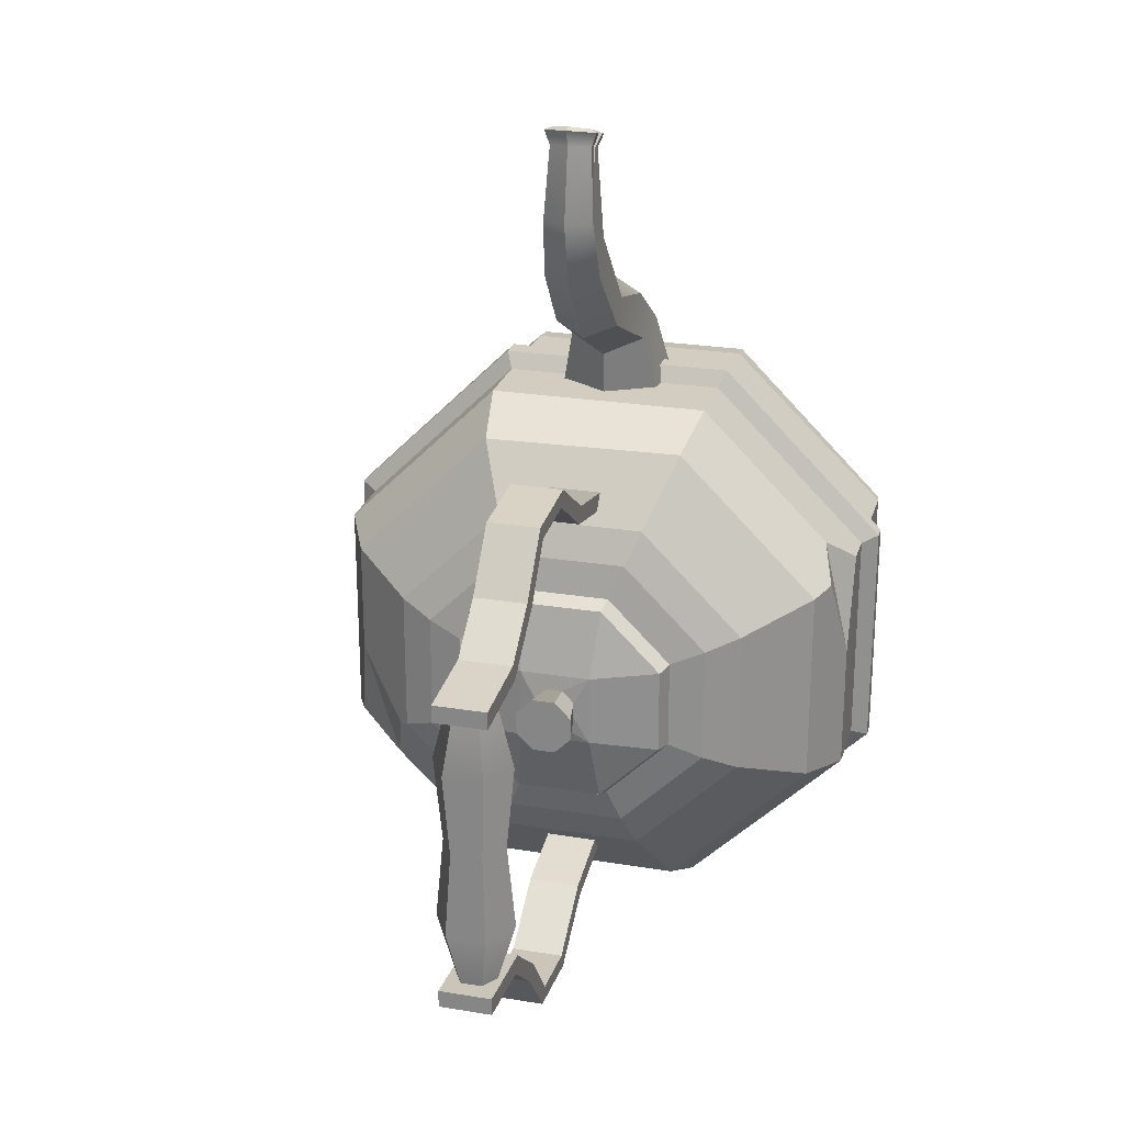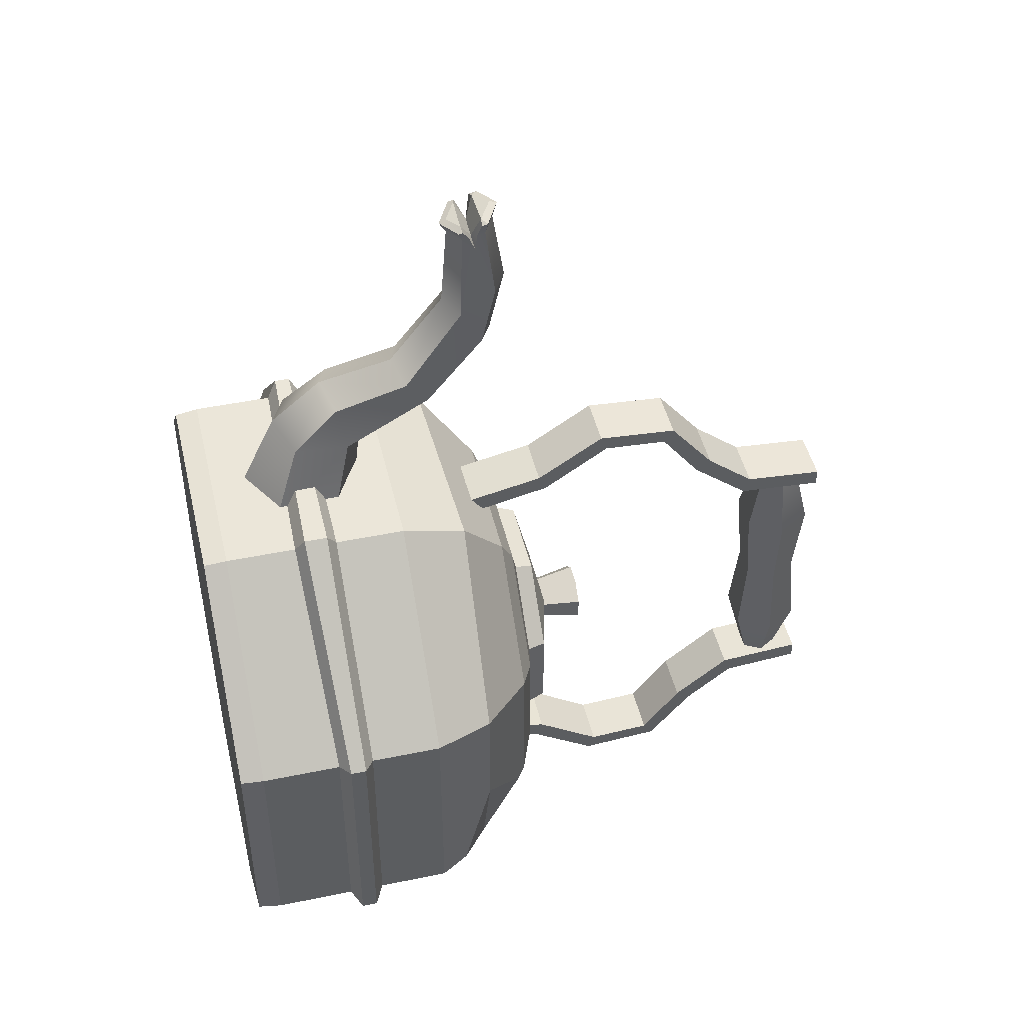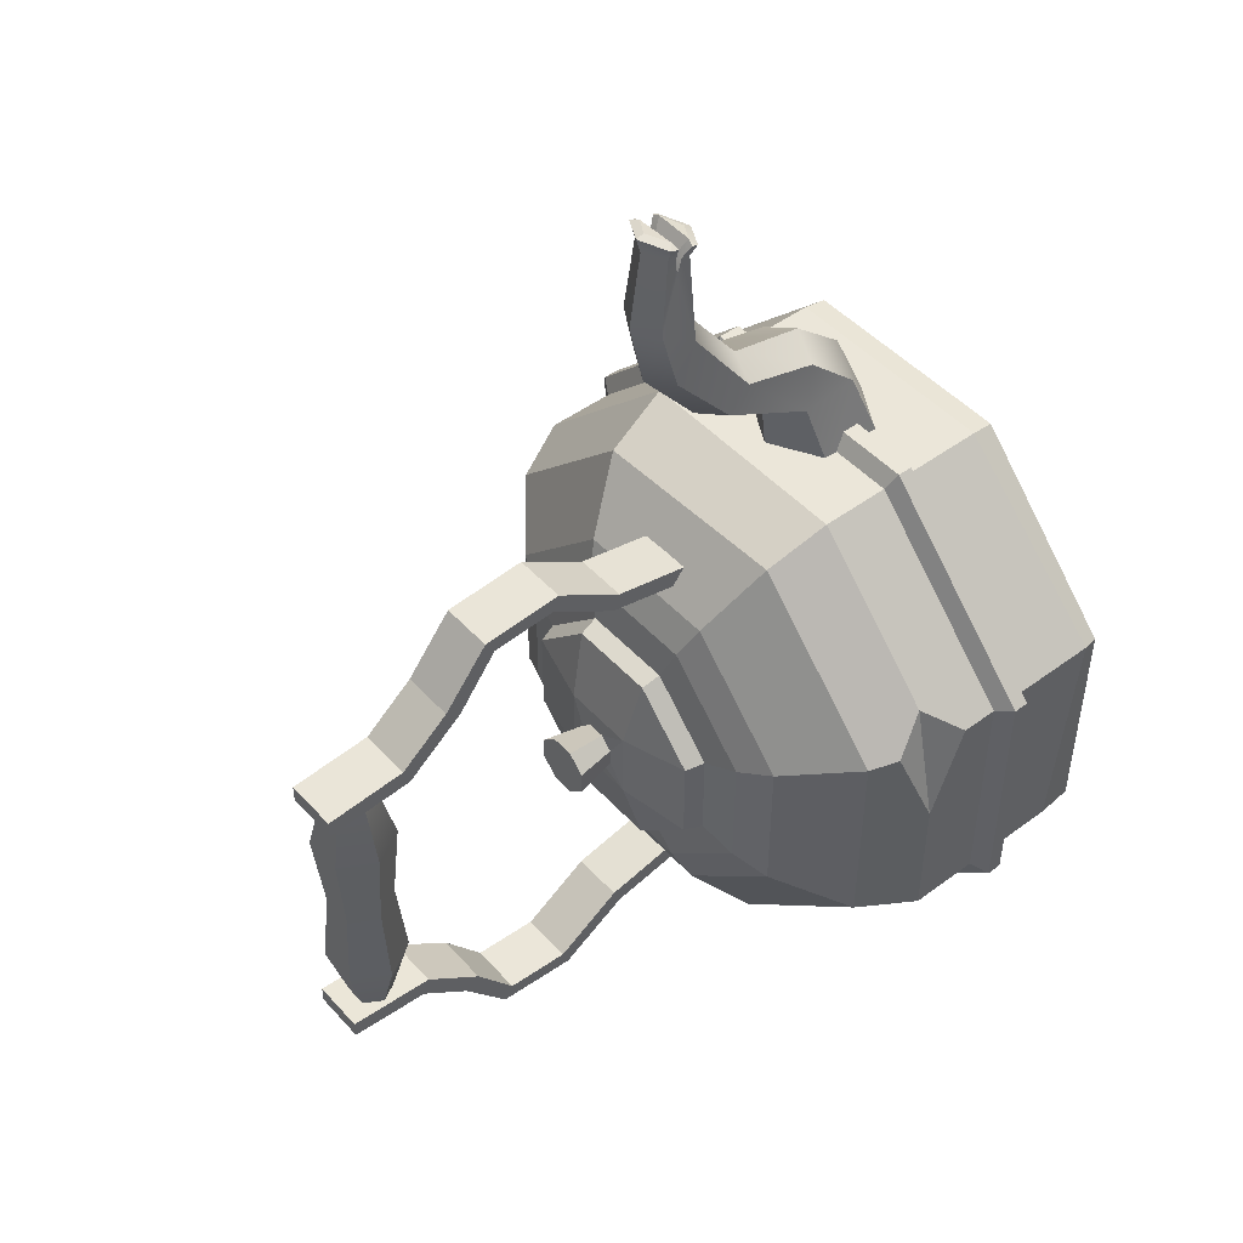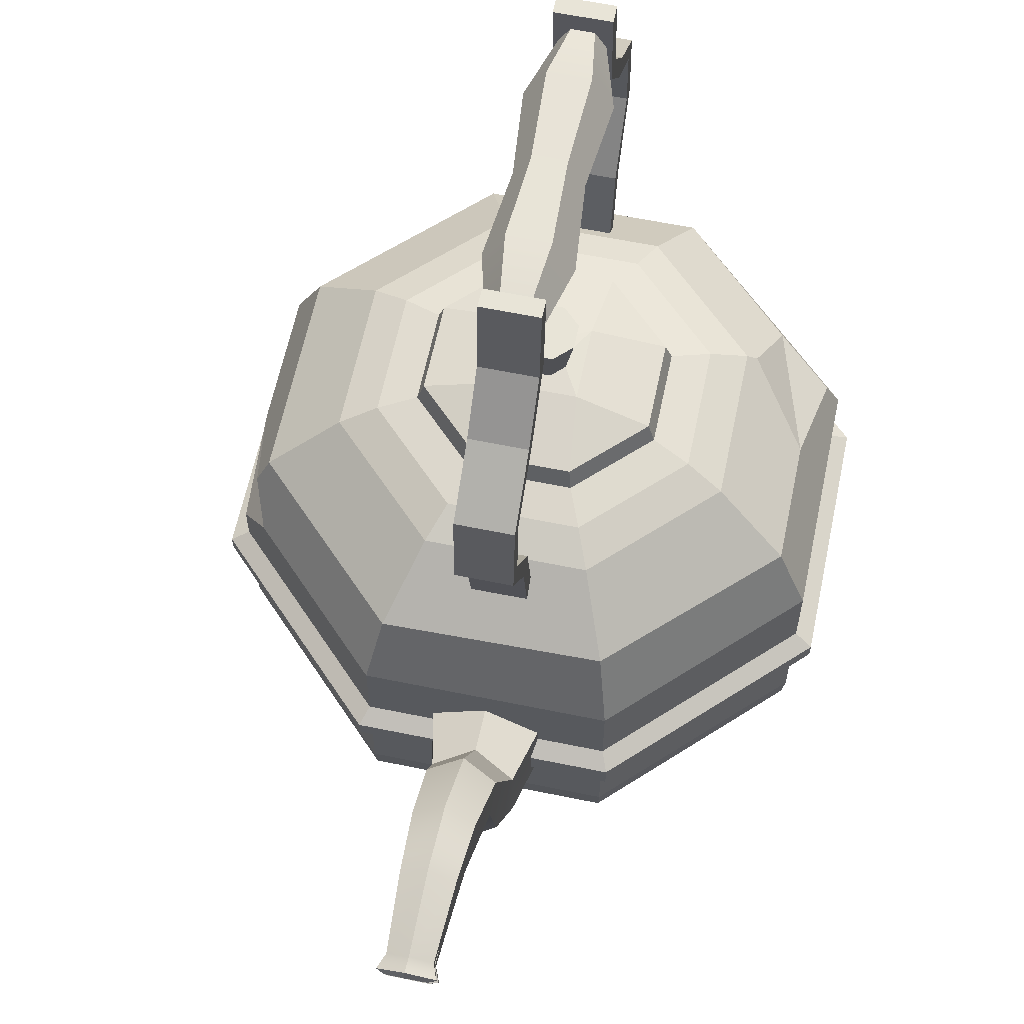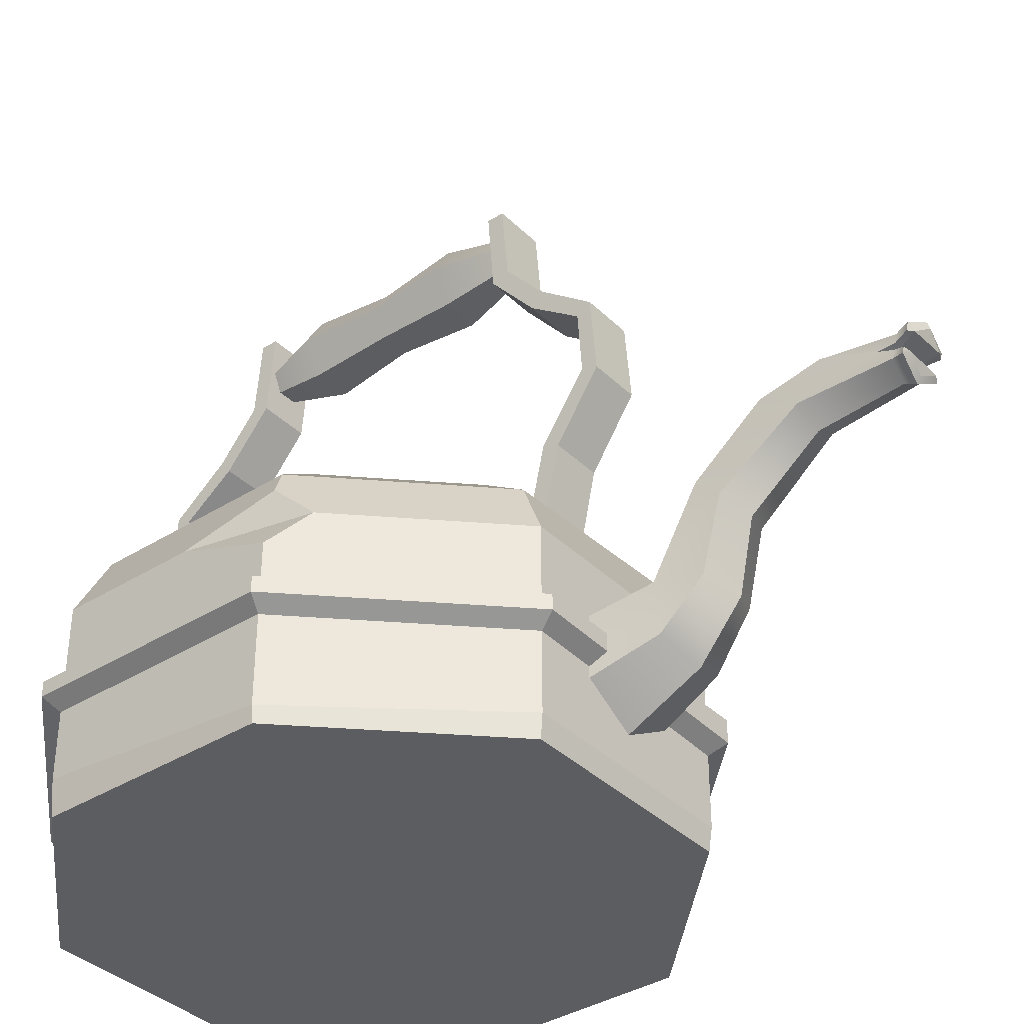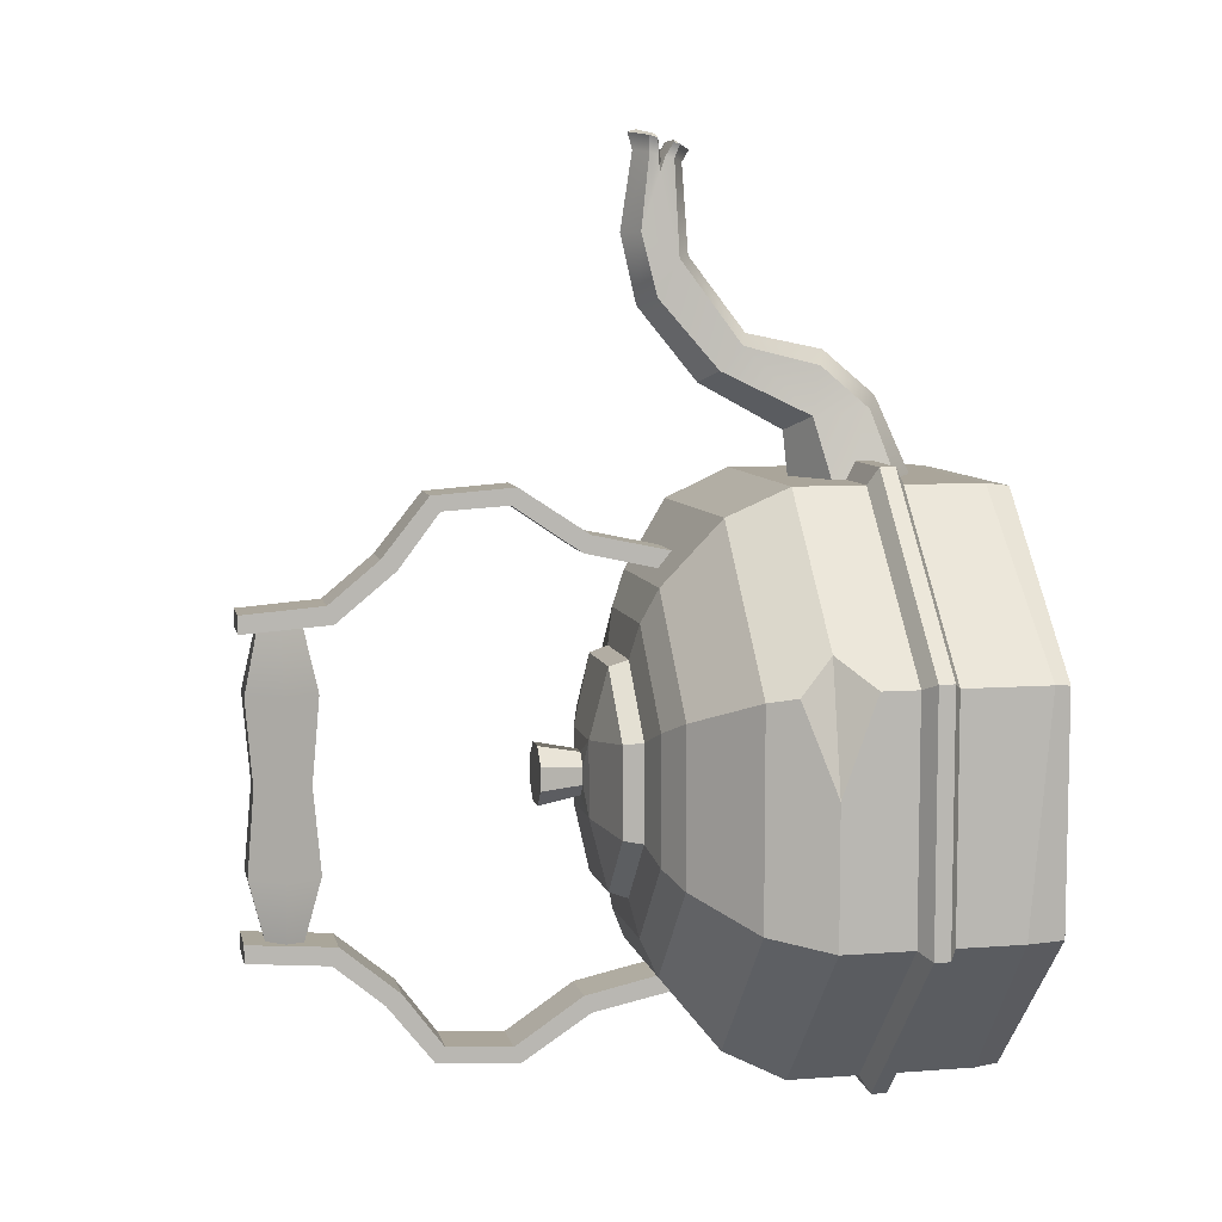
<metadata>
{"format":"obj","ext":"obj","renderer":"f3d","projection":"perspective","resolution":1024,"background":"white","views":[{"elev":24.4,"azim":-164.8,"up":"+Z"},{"elev":46.7,"azim":76.8,"up":"+Z"},{"elev":47.5,"azim":-129.8,"up":"+Z"},{"elev":61.4,"azim":11.8,"up":"+Y"},{"elev":-37.2,"azim":-50.9,"up":"+Y"},{"elev":7.7,"azim":-102.0,"up":"+Z"}]}
</metadata>
<code>
v -7.381 0 17.82
v 7.381 0 17.82
v 17.82 0 7.381
v 17.82 0 -7.381
v 7.381 0 -17.82
v -7.381 0 -17.82
v -17.82 0 -7.381
v -17.82 0 7.381
v -4.923 20.88 11.89
v 4.923 20.88 11.89
v 11.89 20.88 4.923
v 11.89 20.88 -4.923
v 4.923 20.88 -11.89
v -4.923 20.88 -11.89
v -11.89 20.88 -4.923
v -11.89 20.88 4.923
v -3.999 21.85 9.655
v 3.999 21.85 9.655
v 9.655 21.85 3.999
v 9.655 21.85 -3.999
v 3.999 21.85 -9.655
v -3.999 21.85 -9.655
v -9.655 21.85 -3.999
v -9.655 21.85 3.999
v -3.046 22.32 7.354
v 3.046 22.32 7.354
v 7.354 22.32 3.046
v 7.354 22.32 -3.046
v 3.046 22.32 -7.354
v -3.046 22.32 -7.354
v -7.354 22.32 -3.046
v -7.354 22.32 3.046
v -2.879 23.54 6.95
v 2.879 23.54 6.95
v 6.95 23.54 2.879
v 6.95 23.54 -2.879
v 2.879 23.54 -6.95
v -2.879 23.54 -6.95
v -6.95 23.54 -2.879
v -6.95 23.54 2.879
v -2.399 24.64 2.399
v 2.399 24.64 2.399
v 2.399 24.64 -2.399
v -2.399 24.64 -2.399
v -0.5612 24.8 1.355
v 0.5612 24.8 1.355
v 1.355 24.8 0.5612
v 1.355 24.8 -0.5612
v 0.5612 24.8 -1.355
v -0.5612 24.8 -1.355
v -1.355 24.8 -0.5612
v -1.355 24.8 0.5612
v -0.7693 27.51 1.857
v 0.7693 27.51 1.857
v 1.857 27.51 0.7693
v 1.857 27.51 -0.7693
v 0.7693 27.51 -1.857
v -0.7693 27.51 -1.857
v -1.857 27.51 -0.7693
v -1.857 27.51 0.7693
v -0 0 0
v 7.459 1.513 18.01
v 18.01 1.513 7.459
v 18.01 1.513 -7.459
v 7.459 1.513 -18.01
v -7.459 1.513 -18.01
v -18.01 2.337 -7.459
v -18.01 1.005 7.459
v -7.459 1.513 18.01
v 7.459 13.51 18.01
v 6.698 17.84 16.17
v 18.01 13.51 7.459
v 16.17 17.38 6.698
v 18.01 13.51 -7.459
v 7.459 12.92 -18.01
v 6.698 17.38 -16.17
v -7.459 13.51 -18.01
v -6.698 17.38 -16.17
v -18.01 13.51 -7.459
v -16.17 17.38 -6.698
v -16.17 17.38 6.698
v -7.459 13.51 18.01
v -6.698 17.38 16.17
v 18.01 8.926 7.459
v 18.01 6.634 7.459
v 7.459 6.126 18.01
v 7.459 8.926 18.01
v 18.01 8.926 -7.459
v 18.01 6.634 -7.459
v 7.459 8.225 -18.01
v 7.459 5.933 -18.01
v -7.459 8.926 -18.01
v -7.459 6.634 -18.01
v -18.01 8.926 -7.459
v -18.01 6.634 -7.459
v -18.01 8.926 7.459
v -18.01 6.634 7.459
v -7.459 8.926 18.01
v -7.459 6.634 18.01
v 19.1 8.28 7.91
v 19.1 7.28 7.91
v 19.1 7.28 -7.91
v 19.1 8.28 -7.91
v 7.91 8.28 19.1
v 7.91 6.772 19.1
v -7.91 8.28 19.1
v -7.91 7.28 19.1
v 7.91 6.579 -19.1
v 7.91 7.579 -19.1
v -7.91 7.28 -19.1
v -7.91 8.28 -19.1
v -19.1 7.28 -7.91
v -19.1 8.28 -7.91
v -19.1 7.28 7.91
v -19.1 8.28 7.91
v -18.01 11.29 7.459
v -16.17 13.51 9.294
v -17.01 15.62 7.044
v -18.01 13.51 1.31
v 17.15 15.33 -7.102
v 13.74 17.38 -9.129
v 12.5 20.37 -5.18
v 16.17 17.38 -1.004
v -0.7171 44.23 10.11
v 0.7171 44.23 10.11
v 1.434 42.98 10.11
v 0.7171 41.74 10.11
v -0.7171 41.74 10.11
v -1.434 42.98 10.11
v -0.6282 44.07 -9.917
v 0.6282 44.07 -9.917
v 1.256 42.98 -9.917
v 0.6282 41.89 -9.917
v -0.6282 41.89 -9.917
v -1.256 42.98 -9.917
v -1.014 44.74 -0
v -2.027 42.98 -0
v -1.014 41.23 0
v 1.014 41.23 0
v 2.027 42.98 0
v 1.014 44.74 -0
v -1.283 45.21 -5.467
v -2.567 42.98 -5.467
v -1.283 40.76 -5.467
v 1.283 40.76 -5.467
v 2.567 42.98 -5.467
v 1.283 45.21 -5.467
v -1.283 45.21 5.569
v 1.283 45.21 5.569
v 2.567 42.98 5.569
v 1.283 40.76 5.569
v -1.283 40.76 5.569
v -2.567 42.98 5.569
v -1.717 19.15 13.69
v -1.717 24.34 14.8
v -1.717 28.81 17.75
v -1.717 34.09 17.35
v -1.717 37.07 13.61
v -1.717 40.28 10.94
v -1.717 45.52 10.5
v 1.717 19.15 13.69
v 1.717 24.34 14.8
v 1.717 28.81 17.75
v 1.717 34.09 17.35
v 1.717 37.07 13.61
v 1.717 40.28 10.94
v 1.717 45.52 10.5
v -1.717 33.47 16.39
v -1.717 36.09 12.9
v 1.717 36.09 12.9
v 1.717 33.47 16.39
v -1.717 39.87 9.787
v 1.717 39.87 9.787
v -1.717 45.52 9.353
v 1.717 45.52 9.353
v -1.717 19.23 12.47
v -1.717 24.83 13.7
v 1.717 24.83 13.7
v 1.717 19.23 12.47
v -1.717 29.22 16.67
v 1.717 29.22 16.67
v -1.717 19.15 -13.69
v -1.717 24.34 -14.8
v -1.717 28.81 -17.75
v -1.717 34.09 -17.35
v -1.717 37.07 -13.61
v -1.717 40.28 -10.94
v -1.717 45.52 -10.5
v 1.717 19.15 -13.69
v 1.717 24.34 -14.8
v 1.717 28.81 -17.75
v 1.717 34.09 -17.35
v 1.717 37.07 -13.61
v 1.717 40.28 -10.94
v 1.717 45.52 -10.5
v -1.717 33.47 -16.39
v -1.717 36.09 -12.9
v 1.717 36.09 -12.9
v 1.717 33.47 -16.39
v -1.717 39.87 -9.787
v 1.717 39.87 -9.787
v -1.717 45.52 -9.353
v 1.717 45.52 -9.353
v -1.717 19.23 -12.47
v -1.717 24.83 -13.7
v 1.717 24.83 -13.7
v 1.717 19.23 -12.47
v -1.717 29.22 -16.67
v 1.717 29.22 -16.67
v 2e-06 17.99 37.75
v -1.698 18.93 38.01
v -1.698 20.82 38.53
v -0 21.77 38.78
v 1.698 20.82 38.53
v 1.698 18.93 38.01
v -1.725 18.94 31.29
v -1.625 21.27 32.83
v -0 22.21 32.84
v 1.625 21.27 32.83
v 1.725 18.94 31.29
v -1e-06 18 31.44
v -1e-06 14.4 26.78
v -2.027 15.06 26.06
v -2.082 16.51 24.57
v -1.844 20.3 28.94
v -4e-06 17.39 23.79
v 0 21.21 28.47
v 2.082 16.51 24.57
v 1.844 20.3 28.94
v 2.027 15.06 26.06
v 1e-06 6.128 22.92
v 0 9.509 25.76
v -2.61 7.235 22.21
v -2.139 10.24 24.85
v -2.513 10.81 21.82
v -2e-06 11.99 20.84
v 2.513 10.81 21.82
v 2.61 7.235 22.21
v 2.139 10.24 24.85
v -3.641 5.308 16.67
v 1e-06 3.2 16.67
v -3.606 9.472 16.67
v -2e-06 11.51 16.67
v 3.606 9.472 16.67
v 3.641 5.308 16.67
v -1.689 19.31 38.11
v -1.698 20.29 38.38
v -1.389 20.09 36.32
v 1.698 20.44 38.42
v 1.689 19.18 38.08
v 1.407 20.04 36.32
v -1e-06 18.42 37
v -1.358 19.19 37.18
v -1.353 20.71 37.55
v 3e-06 21.47 37.73
v 1.353 20.71 37.55
v 1.358 19.19 37.18
v -1.337 19.74 37.31
v -1.341 20.15 37.41
v 1.35 20.18 37.42
v 1.345 19.67 37.3
v 0 18.44 38.02
v -1.236 19.19 38.27
v -1.249 20.4 38.63
v -1e-06 21.27 38.93
v 1.249 20.47 38.65
v 1.235 19.12 38.25
v -0.8308 19.91 37.14
v 0.842 19.87 37.13
f 2 61 4 3
f 58 59 60 53 54 55 56 57
f 9 10 18 17
f 10 11 19 18
f 11 12 20 19
f 12 13 21 20
f 13 14 22 21
f 14 15 23 22
f 15 16 24 23
f 16 9 17 24
f 17 18 26 25
f 18 19 27 26
f 19 20 28 27
f 20 21 29 28
f 21 22 30 29
f 22 23 31 30
f 23 24 32 31
f 24 17 25 32
f 25 26 34 33
f 26 27 35 34
f 27 28 36 35
f 28 29 37 36
f 29 30 38 37
f 30 31 39 38
f 31 32 40 39
f 32 25 33 40
f 33 34 42 41
f 34 35 42
f 35 36 43 42
f 36 37 43
f 37 38 44 43
f 38 39 44
f 39 40 41 44
f 40 33 41
f 46 45 41 42 47
f 42 43 48 47
f 43 49 48
f 43 44 50 49
f 44 51 50
f 44 41 52 51
f 41 45 52
f 54 53 45 46 47 55
f 47 48 56 55
f 48 49 57 56
f 49 50 58 57
f 50 51 59 58
f 51 52 60 59
f 52 45 53 60
f 1 2 62 69
f 1 8 61 2
f 61 8 7 6
f 4 61 6 5
f 2 3 63 62
f 3 4 64 63
f 4 5 65 64
f 5 6 66 65
f 6 7 67 66
f 7 8 68 67
f 8 1 69 68
f 70 71 83 82
f 71 70 72 73
f 123 120 121
f 76 75 77 78
f 78 77 79 80
f 118 119 117
f 83 71 10 9
f 71 73 11 10
f 122 123 121
f 76 78 14 13
f 78 80 15 14
f 80 81 16 15
f 81 83 9 16
f 100 101 102 103
f 101 100 104 105
f 105 104 106 107
f 103 102 108 109
f 109 108 110 111
f 111 110 112 113
f 113 112 114 115
f 115 114 107 106
f 62 63 85 86
f 63 64 89 85
f 64 65 91 89
f 65 66 93 91
f 66 67 95 93
f 67 68 97 95
f 68 69 99 97
f 69 62 86 99
f 87 84 72 70
f 84 88 74 72
f 88 90 75 74
f 90 92 77 75
f 92 94 79 77
f 117 119 116
f 98 87 70 82
f 85 89 102 101
f 88 84 100 103
f 84 87 104 100
f 86 85 101 105
f 87 98 106 104
f 99 86 105 107
f 89 91 108 102
f 90 88 103 109
f 91 93 110 108
f 92 90 109 111
f 93 95 112 110
f 94 92 111 113
f 95 97 114 112
f 96 94 113 115
f 97 99 107 114
f 98 96 115 106
f 96 98 116
f 117 116 98 82
f 117 82 83 118
f 81 118 83
f 79 119 80
f 118 81 80 119
f 79 94 96 119
f 96 116 119
f 75 76 74
f 120 74 76 121
f 121 76 13 122
f 12 122 13
f 73 123 11
f 122 12 11 123
f 73 72 74 123
f 74 120 123
f 148 149 141 136
f 149 150 140 141
f 150 151 139 140
f 151 152 138 139
f 152 153 137 138
f 153 148 136 137
f 124 129 125
f 125 129 128 127
f 127 126 125
f 130 131 135
f 135 131 132 133
f 133 134 135
f 137 136 142 143
f 138 137 143 144
f 139 138 144 145
f 140 139 145 146
f 141 140 146 147
f 136 141 147 142
f 143 142 130 135
f 144 143 135 134
f 145 144 134 133
f 146 145 133 132
f 147 146 132 131
f 142 147 131 130
f 124 125 149 148
f 125 126 150 149
f 126 127 151 150
f 127 128 152 151
f 128 129 153 152
f 129 124 148 153
f 168 169 170 171
f 169 172 173 170
f 172 174 175 173
f 176 177 178 179
f 177 180 181 178
f 180 168 171 181
f 157 164 165 158
f 158 165 166 159
f 159 166 167 160
f 154 161 162 155
f 155 162 163 156
f 156 163 164 157
f 157 158 169 168
f 165 164 171 170
f 158 159 172 169
f 166 165 170 173
f 159 160 174 172
f 160 167 175 174
f 167 166 173 175
f 154 155 177 176
f 162 161 179 178
f 161 154 176 179
f 155 156 180 177
f 163 162 178 181
f 156 157 168 180
f 164 163 181 171
f 196 199 198 197
f 197 198 201 200
f 200 201 203 202
f 204 207 206 205
f 205 206 209 208
f 208 209 199 196
f 185 186 193 192
f 186 187 194 193
f 187 188 195 194
f 182 183 190 189
f 183 184 191 190
f 184 185 192 191
f 185 196 197 186
f 193 198 199 192
f 186 197 200 187
f 194 201 198 193
f 187 200 202 188
f 188 202 203 195
f 195 203 201 194
f 182 204 205 183
f 190 206 207 189
f 189 207 204 182
f 183 205 208 184
f 191 209 206 190
f 184 208 196 185
f 192 199 209 191
f 210 211 253 252
f 259 254 217 248
f 217 216 248
f 253 258 248 216
f 212 213 255 254
f 213 214 256 255
f 219 256 260 251
f 220 219 251 257
f 261 257 251
f 215 210 252 257
f 221 222 230 220
f 222 221 216 223
f 223 216 225 224
f 224 225 227 226
f 226 227 229 228
f 228 229 220 230
f 216 217 225
f 217 218 227 225
f 218 219 229 227
f 219 220 229
f 231 232 234 233
f 232 231 238 239
f 233 234 235
f 237 239 238
f 231 233 240 241
f 233 235 242 240
f 235 236 243 242
f 236 237 244 243
f 237 238 245 244
f 238 231 241 245
f 222 223 234 232
f 223 224 235 234
f 224 226 236 235
f 226 228 237 236
f 228 230 239 237
f 230 222 232 239
f 252 253 216 221
f 211 246 258 253
f 254 259 247 212
f 254 255 218 217
f 255 256 219 218
f 214 249 260 256
f 257 261 250 215
f 257 252 221 220
f 211 210 262 263
f 246 211 263
f 213 212 264 265
f 214 213 265 266
f 249 214 266
f 210 215 267 262
f 212 247 264
f 258 246 263 268
f 259 248 268
f 215 250 267
f 260 249 266 269
f 261 251 269
f 248 258 268
f 247 259 268 264
f 251 260 269
f 250 261 269 267
f 268 263 267 269
f 269 266 264 268
f 265 264 266
f 263 262 267

</code>
